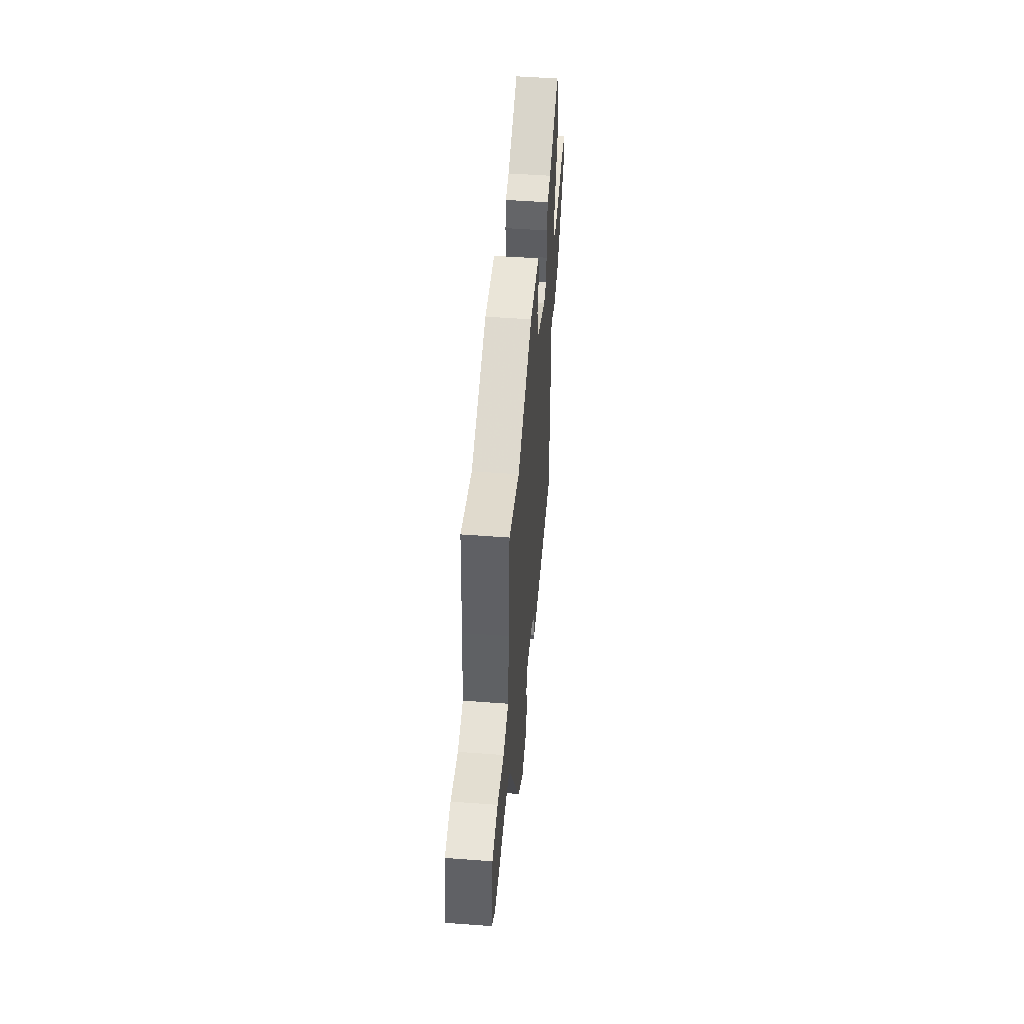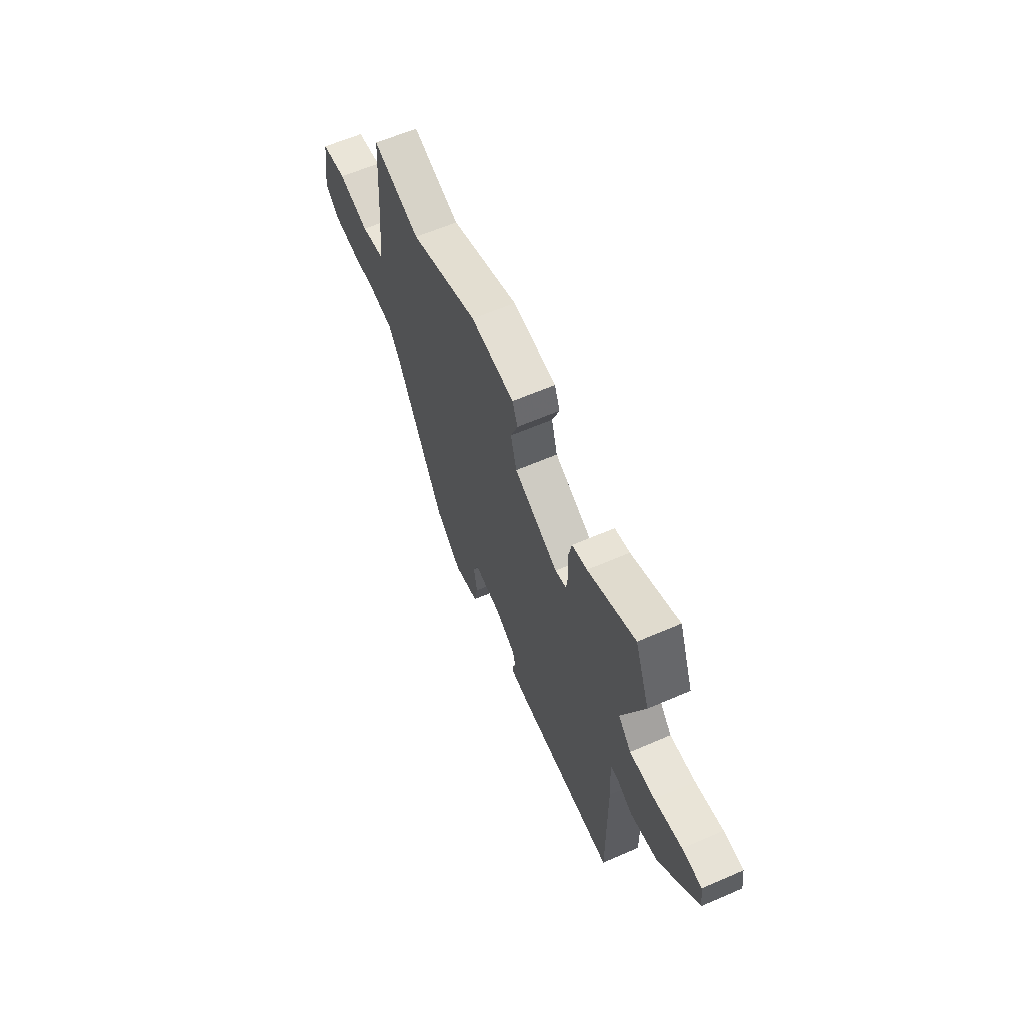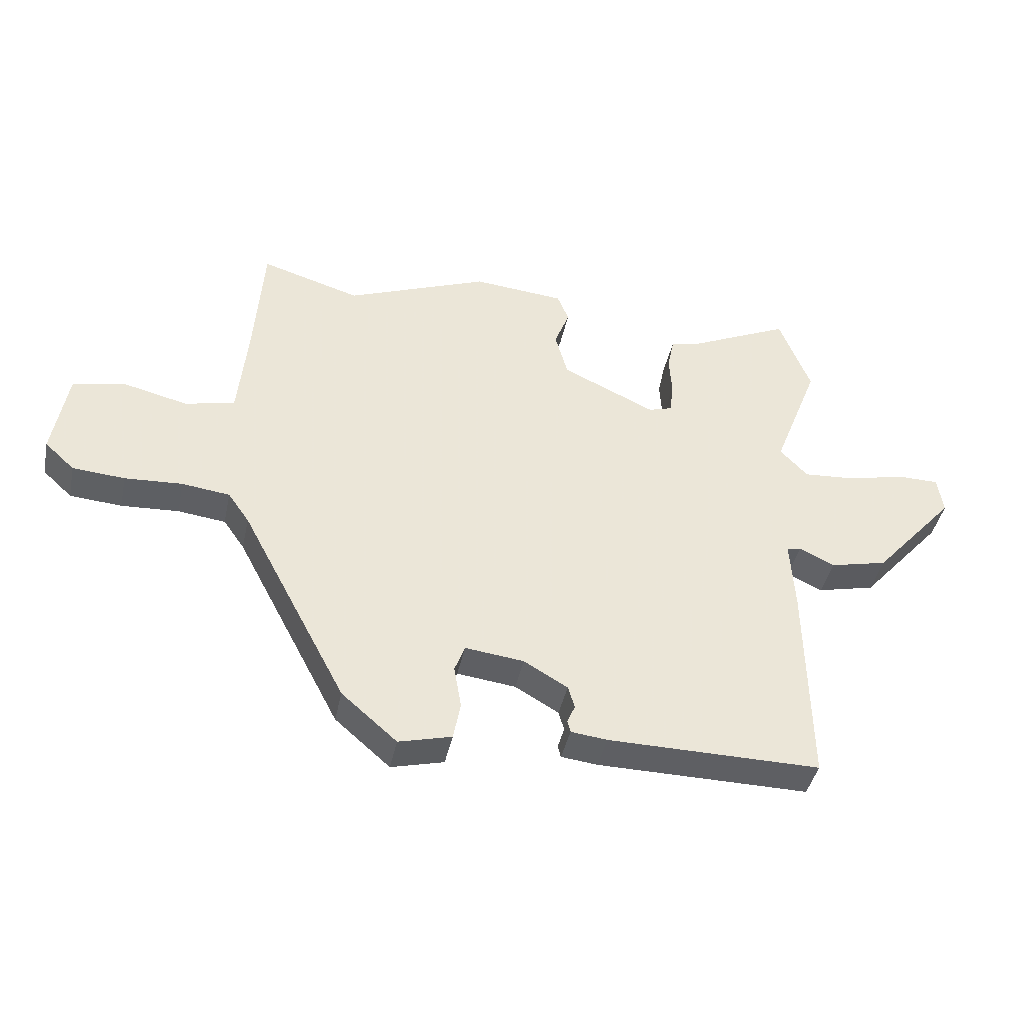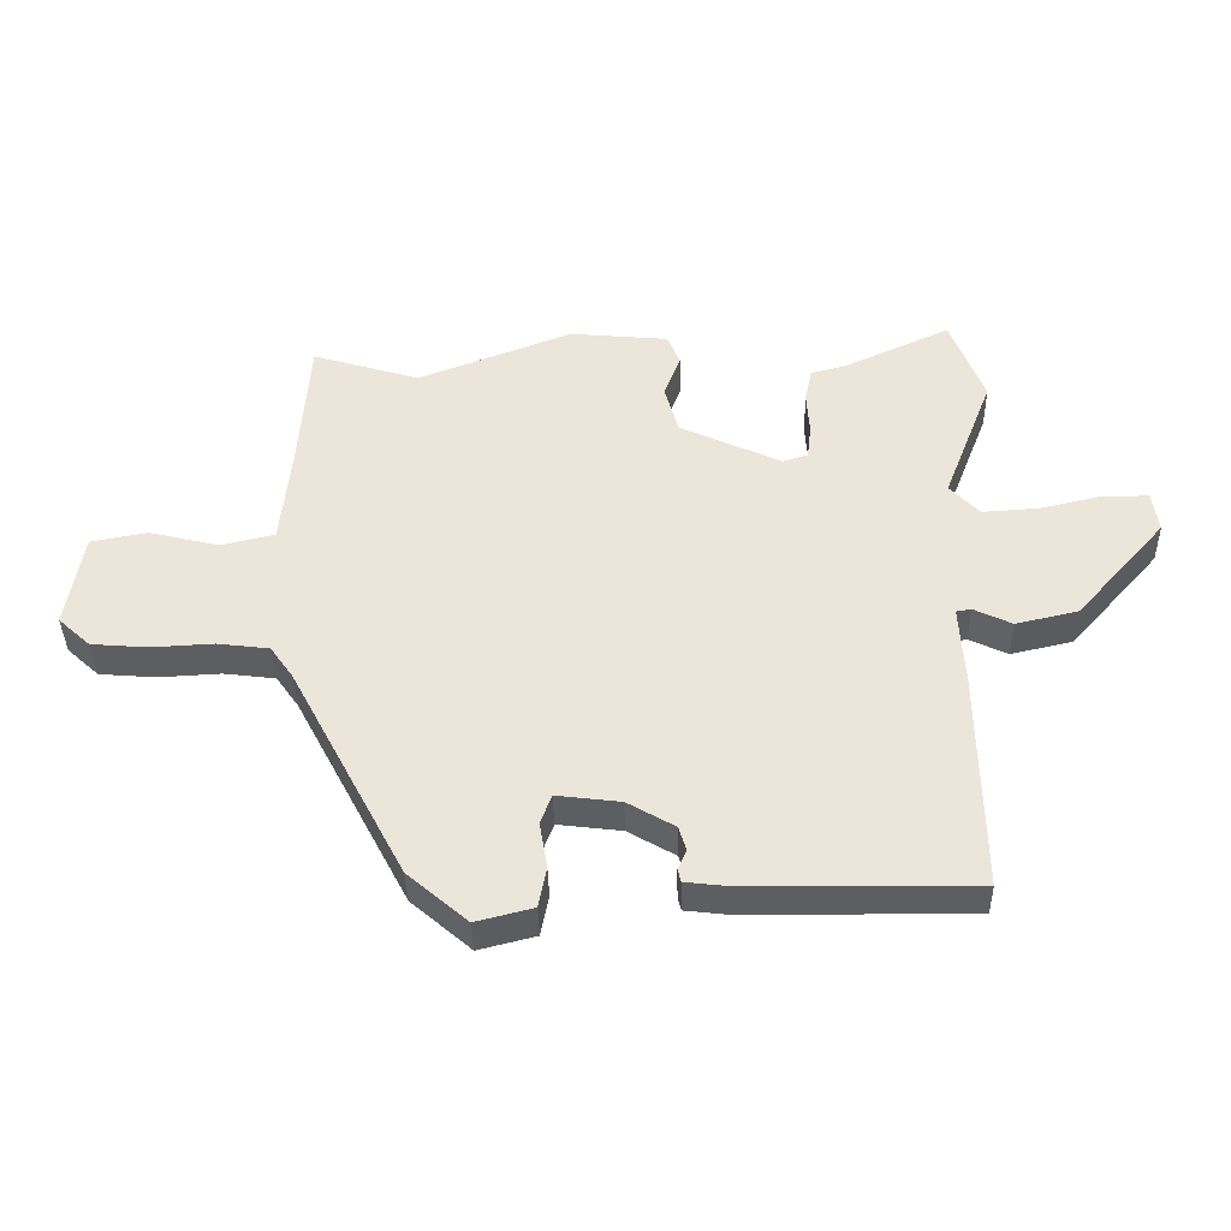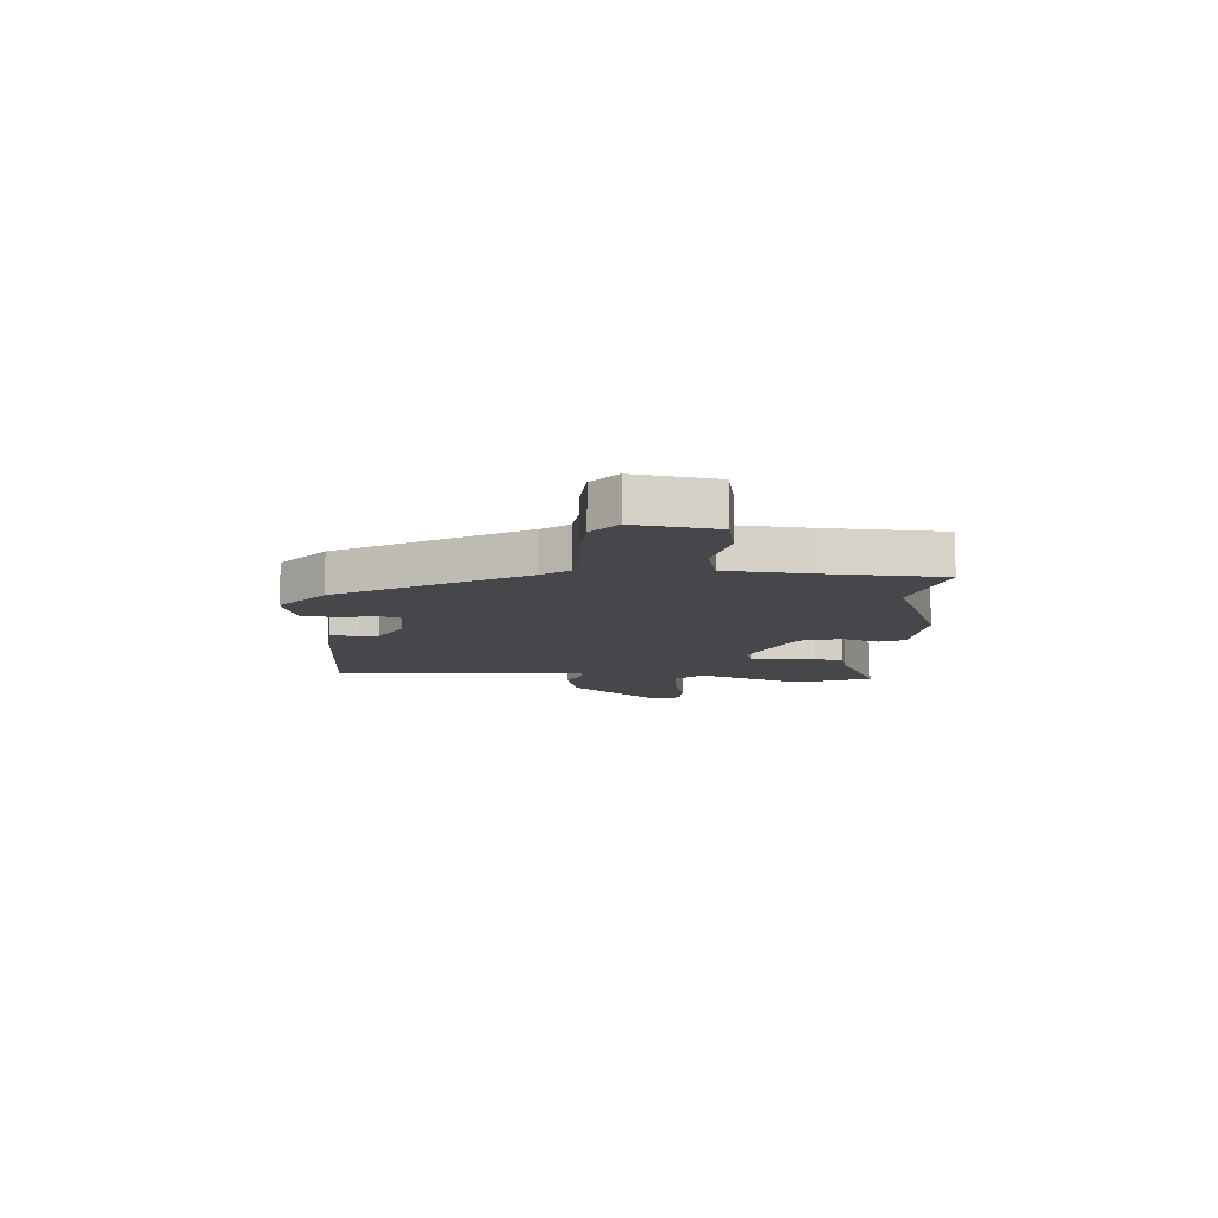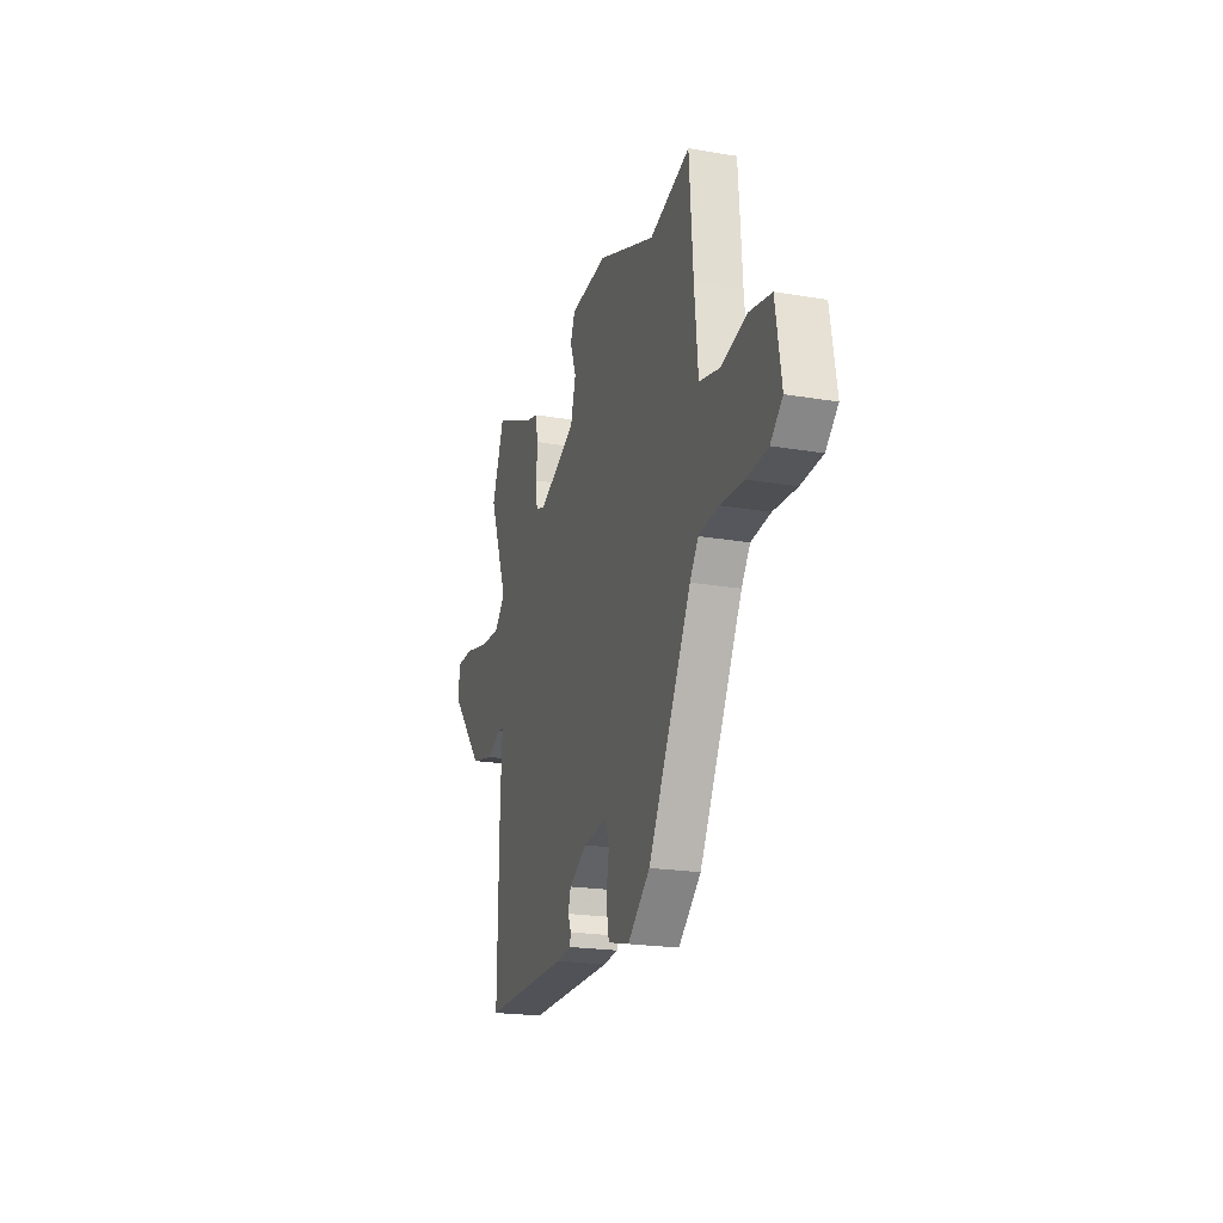
<metadata>
{"format":"obj","ext":"obj","renderer":"f3d","projection":"perspective","resolution":1024,"background":"white","views":[{"elev":49.7,"azim":-85.3,"up":"+Z"},{"elev":62.2,"azim":66.3,"up":"+Z"},{"elev":-41.6,"azim":-11.7,"up":"+Z"},{"elev":-38.8,"azim":1.2,"up":"+Z"},{"elev":-10.7,"azim":-92.9,"up":"+Y"},{"elev":-20.9,"azim":-107.1,"up":"+Z"}]}
</metadata>
<code>
v -0.501 0.07 0.5
v -0.337 0.07 0.45
v -0.102 0.07 0.541
v 0.049 0.07 0.527
v 0.068 0.07 0.48
v 0.043 0.07 0.414
v 0.064 0.07 0.338
v 0.218 0.07 0.266
v 0.257 0.07 0.278
v 0.263 0.07 0.33
v 0.259 0.07 0.396
v 0.27 0.07 0.449
v 0.322 0.07 0.462
v 0.486 0.07 0.537
v 0.537 0.07 0.404
v 0.461 0.07 0.208
v 0.506 0.07 0.16
v 0.593 0.07 0.166
v 0.688 0.07 0.188
v 0.756 0.07 0.187
v 0.765 0.07 0.125
v 0.629 0.07 -0.029
v 0.534 0.07 -0.051
v 0.476 0.07 -0.023
v 0.453 0.07 -0.027
v 0.46 0.07 -0.144
v 0.465 0.07 -0.489
v 0.115 0.07 -0.485
v 0.055 0.07 -0.478
v 0.05 0.07 -0.458
v 0.063 0.07 -0.428
v 0.052 0.07 -0.391
v -0.02 0.07 -0.349
v -0.117 0.07 -0.337
v -0.134 0.07 -0.382
v -0.122 0.07 -0.453
v -0.134 0.07 -0.515
v -0.221 0.07 -0.537
v -0.312 0.07 -0.458
v -0.486 0.07 -0.128
v -0.521 0.07 -0.078
v -0.6 0.07 -0.068
v -0.695 0.07 -0.073
v -0.781 0.07 -0.066
v -0.83 0.07 -0.021
v -0.806 0.07 0.126
v -0.719 0.07 0.142
v -0.613 0.07 0.116
v -0.531 0.07 0.135
v -0.516 0.07 0.288
v -0.501 0 0.5
v -0.337 0 0.45
v -0.102 0 0.541
v 0.049 0 0.527
v 0.068 0 0.48
v 0.043 0 0.414
v 0.064 0 0.338
v 0.218 0 0.266
v 0.257 0 0.278
v 0.263 0 0.33
v 0.259 0 0.396
v 0.27 0 0.449
v 0.322 0 0.462
v 0.486 0 0.537
v 0.537 0 0.404
v 0.461 0 0.208
v 0.506 0 0.16
v 0.593 0 0.166
v 0.688 0 0.188
v 0.756 0 0.187
v 0.765 0 0.125
v 0.629 0 -0.029
v 0.534 0 -0.051
v 0.476 0 -0.023
v 0.453 0 -0.027
v 0.46 0 -0.144
v 0.465 0 -0.489
v 0.115 0 -0.485
v 0.055 0 -0.478
v 0.05 0 -0.458
v 0.063 0 -0.428
v 0.052 0 -0.391
v -0.02 0 -0.349
v -0.117 0 -0.337
v -0.134 0 -0.382
v -0.122 0 -0.453
v -0.134 0 -0.515
v -0.221 0 -0.537
v -0.312 0 -0.458
v -0.486 0 -0.128
v -0.521 0 -0.078
v -0.6 0 -0.068
v -0.695 0 -0.073
v -0.781 0 -0.066
v -0.83 0 -0.021
v -0.806 0 0.126
v -0.719 0 0.142
v -0.613 0 0.116
v -0.531 0 0.135
v -0.516 0 0.288
f 45 46 47 48
f 45 48 49
f 42 43 44 45
f 41 42 45 49
f 40 41 49 50
f 35 36 37 38
f 34 35 38 39
f 28 29 30 31
f 28 31 32
f 25 26 27 28
f 25 28 32
f 21 22 23 24
f 21 24 25
f 18 19 20 21
f 17 18 21 25
f 16 17 25 32
f 13 14 15 16
f 10 11 12 13
f 9 10 13 16
f 8 9 16 32
f 3 4 5 6
f 2 3 6 7
f 40 50 1 2
f 34 39 40 2
f 33 34 2 7
f 7 8 32 33
f 98 97 96 95
f 99 98 95
f 95 94 93 92
f 99 95 92 91
f 100 99 91 90
f 88 87 86 85
f 89 88 85 84
f 81 80 79 78
f 82 81 78
f 78 77 76 75
f 82 78 75
f 74 73 72 71
f 75 74 71
f 71 70 69 68
f 75 71 68 67
f 82 75 67 66
f 66 65 64 63
f 63 62 61 60
f 66 63 60 59
f 82 66 59 58
f 56 55 54 53
f 57 56 53 52
f 52 51 100 90
f 52 90 89 84
f 57 52 84 83
f 83 82 58 57
f 1 51 52 2
f 2 52 53 3
f 3 53 54 4
f 4 54 55 5
f 5 55 56 6
f 6 56 57 7
f 7 57 58 8
f 8 58 59 9
f 9 59 60 10
f 10 60 61 11
f 11 61 62 12
f 12 62 63 13
f 13 63 64 14
f 14 64 65 15
f 15 65 66 16
f 16 66 67 17
f 17 67 68 18
f 18 68 69 19
f 19 69 70 20
f 20 70 71 21
f 21 71 72 22
f 22 72 73 23
f 23 73 74 24
f 24 74 75 25
f 25 75 76 26
f 26 76 77 27
f 27 77 78 28
f 28 78 79 29
f 29 79 80 30
f 30 80 81 31
f 31 81 82 32
f 32 82 83 33
f 33 83 84 34
f 34 84 85 35
f 35 85 86 36
f 36 86 87 37
f 37 87 88 38
f 38 88 89 39
f 39 89 90 40
f 40 90 91 41
f 41 91 92 42
f 42 92 93 43
f 43 93 94 44
f 44 94 95 45
f 45 95 96 46
f 46 96 97 47
f 47 97 98 48
f 48 98 99 49
f 49 99 100 50
f 50 100 51 1

</code>
